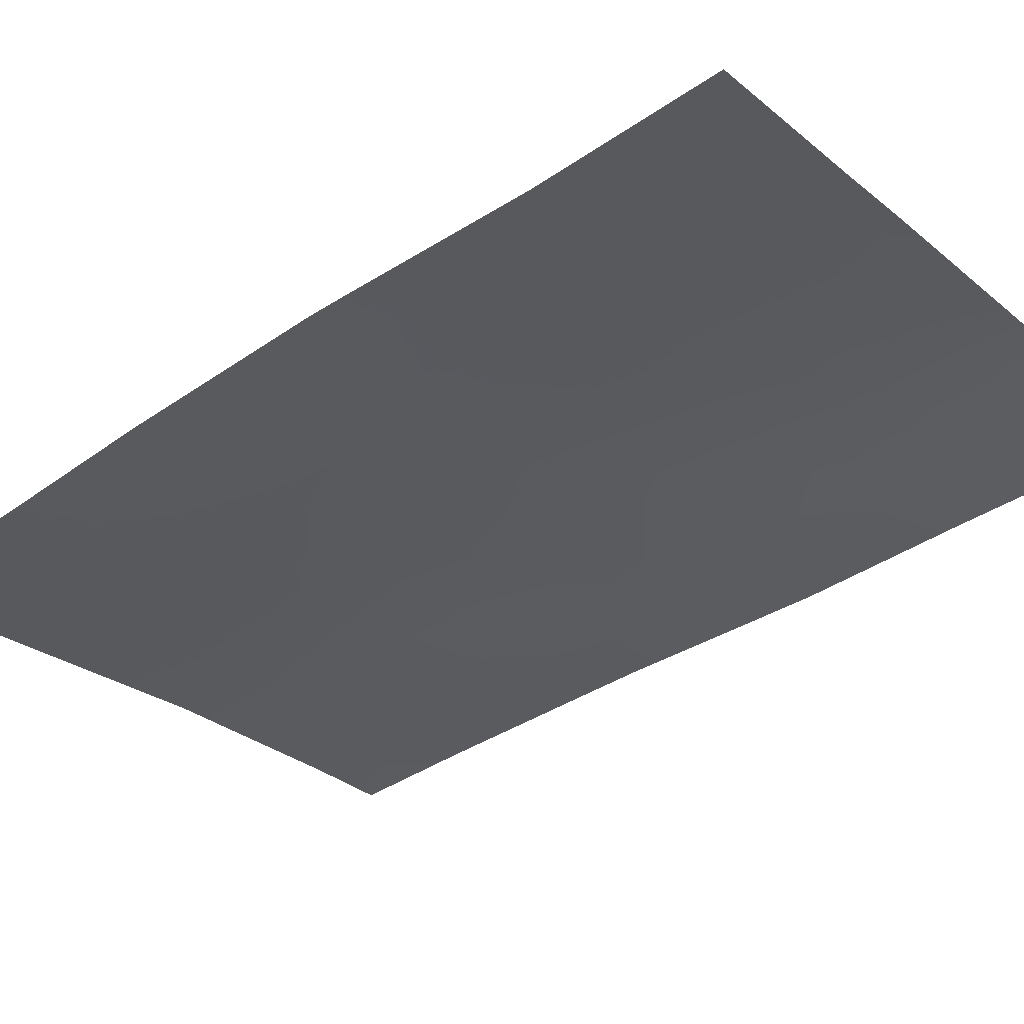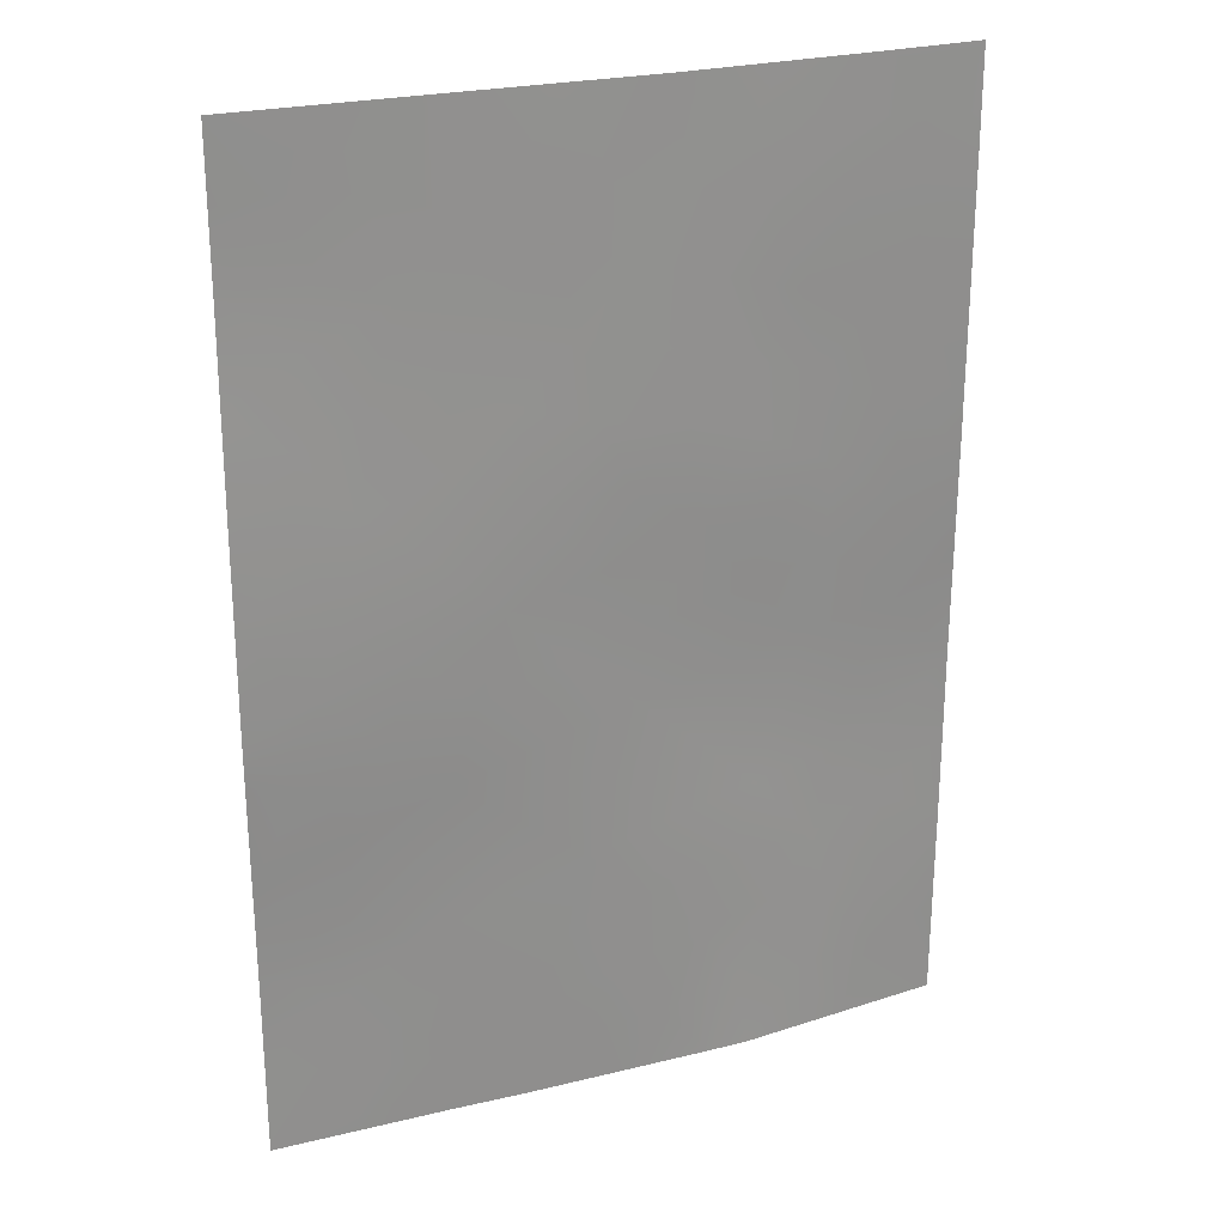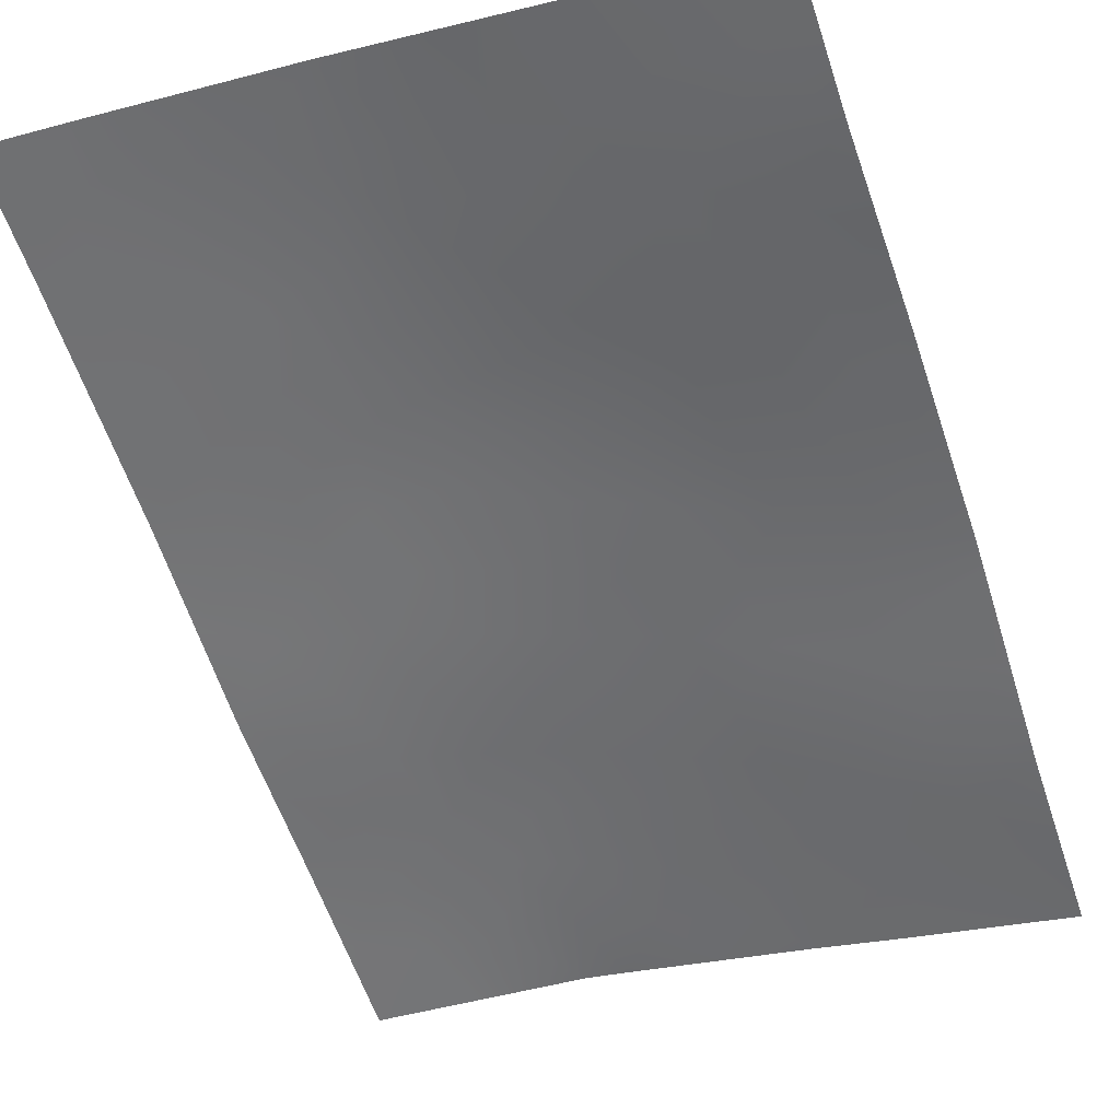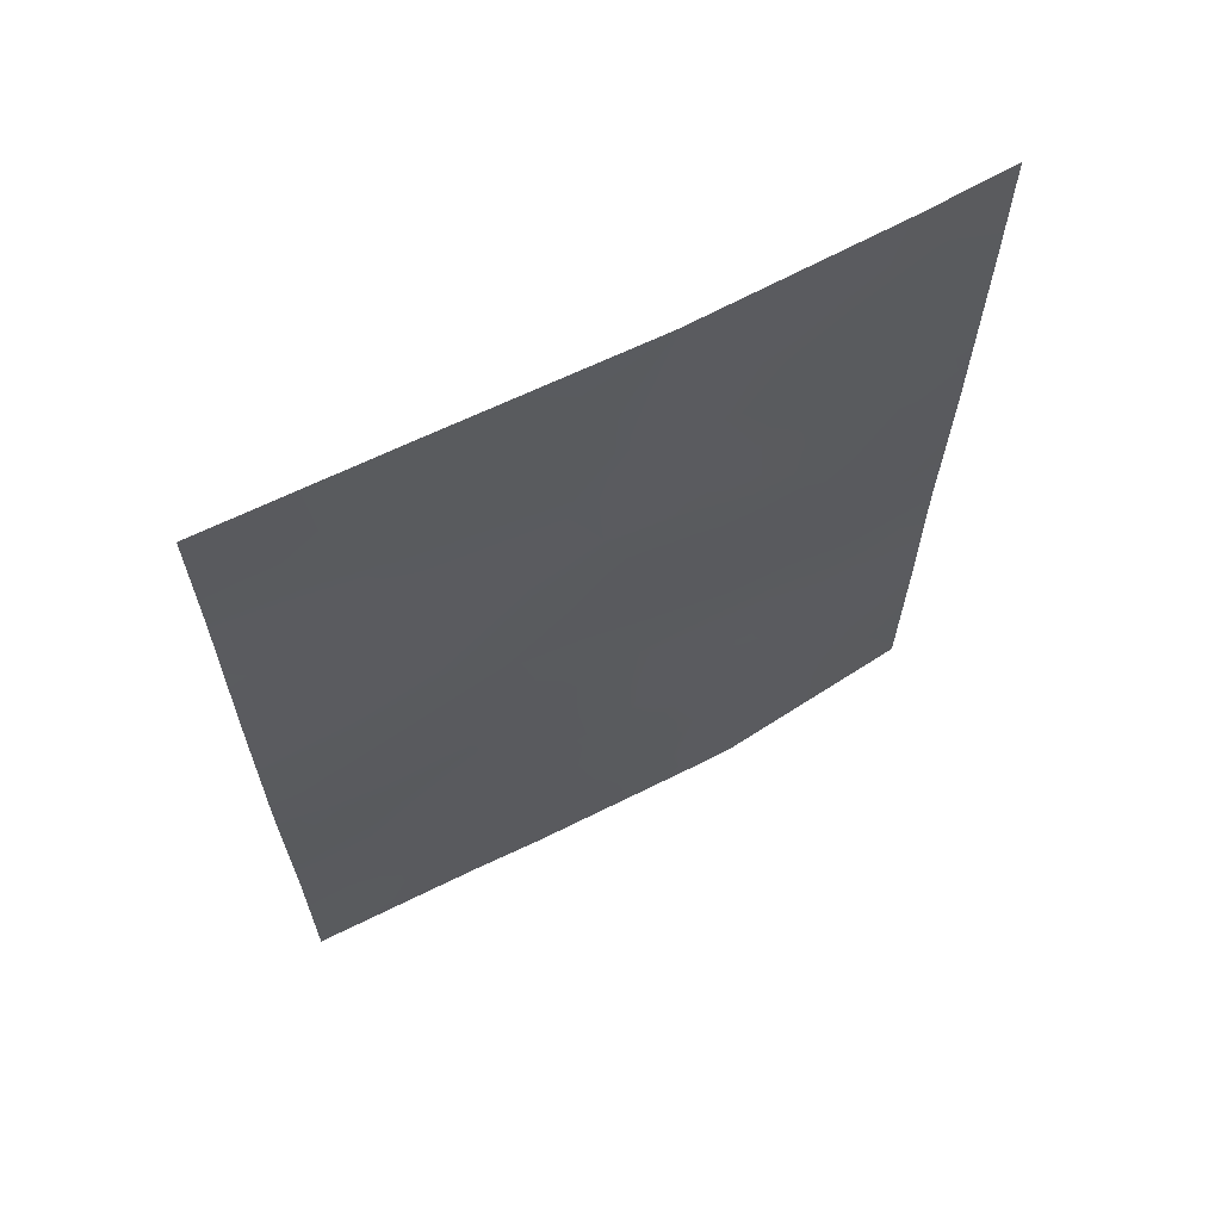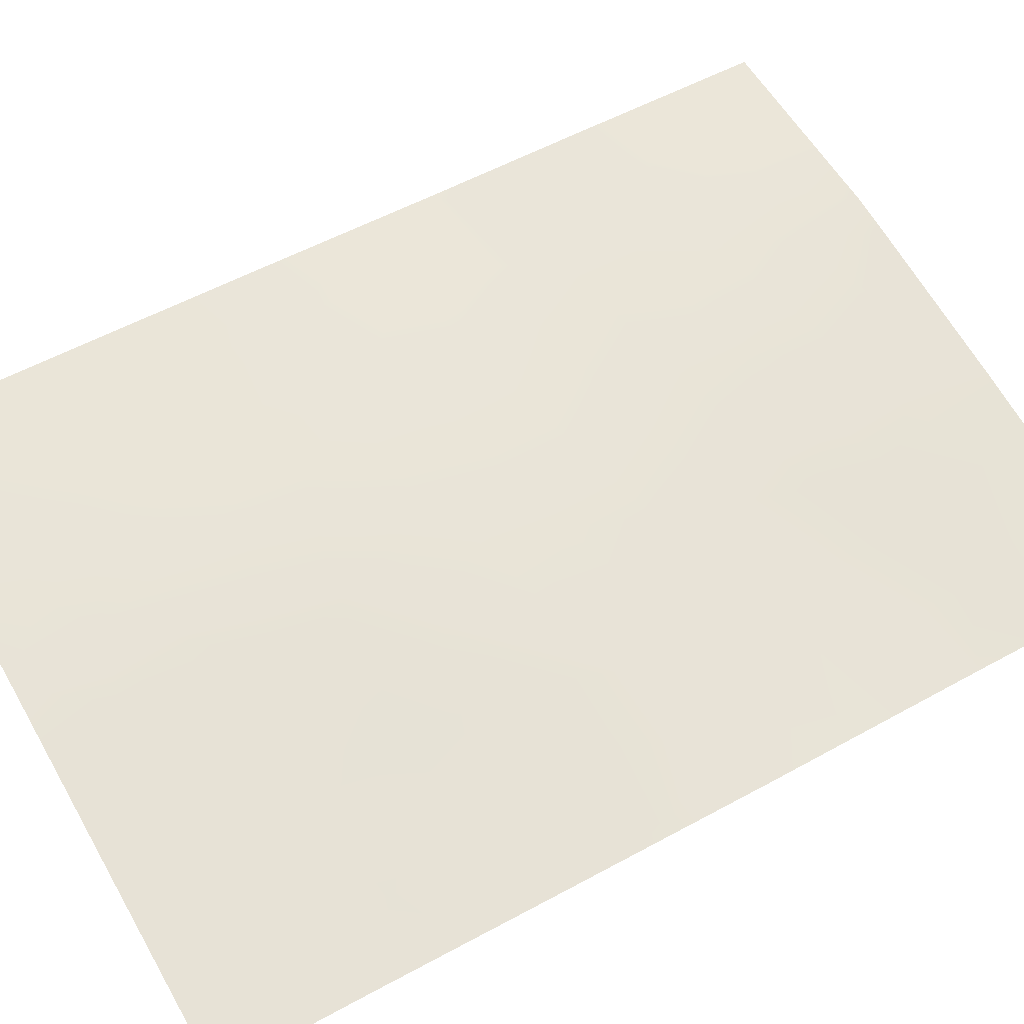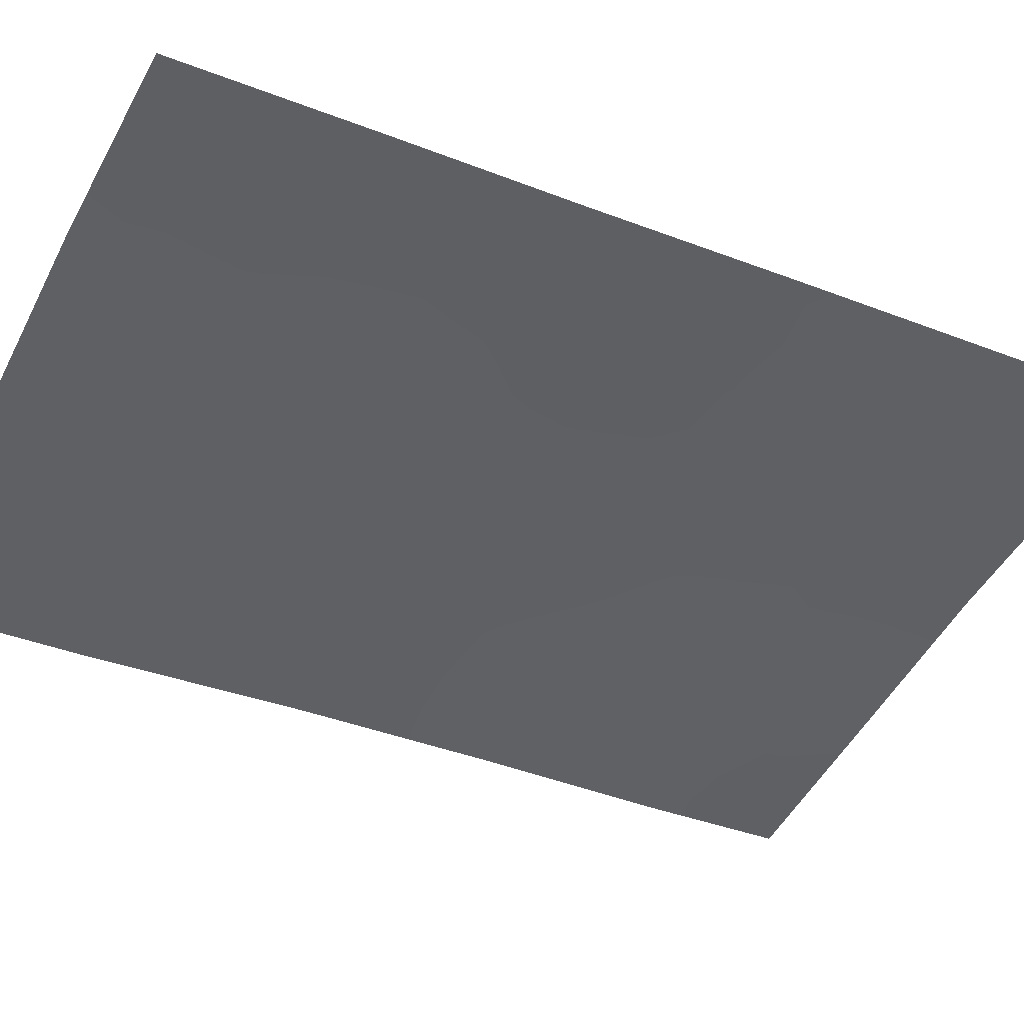
<metadata>
{"format":"obj","ext":"obj","renderer":"f3d","projection":"perspective","resolution":1024,"background":"white","views":[{"elev":-39.6,"azim":129.1,"up":"+Y"},{"elev":25.3,"azim":148.5,"up":"+Z"},{"elev":-58.5,"azim":17.9,"up":"+Y"},{"elev":66.9,"azim":143.4,"up":"+Z"},{"elev":54.4,"azim":59.6,"up":"+Y"},{"elev":-36.9,"azim":-116.7,"up":"+Y"}]}
</metadata>
<code>
v 9.582 45.19 38
v 8.493 45.35 41.99
v 9.093 45.27 40.11
v 12.62 44.57 45.8
v 5.857 45.67 44.37
v 6.362 45.6 42.49
v 10.49 45.01 38
v 9.327 45.19 45.44
v 4.135 45.88 46.11
v 7.438 45.5 45.04
v 7.855 45.42 43.88
v 4.097 45.82 42.68
v 10.64 44.96 41.32
v 12.63 44.58 40.33
v 4.133 45.88 45.33
v 4.135 45.88 48.41
v 4.836 45.79 47.97
v 4.116 45.85 38
v 12.65 44.62 38
v 7.861 45.41 47.08
v 11.55 44.66 48.38
v 12.65 44.62 42.75
v 6.766 45.68 38
v 12.56 44.47 48.17
v 12.55 44.45 50
v 12.65 44.63 43.21
v 7.29 45.59 38
v 10.31 44.88 50
v 5.248 45.73 50
v 6.637 45.56 48.5
v 7.774 45.37 50
v 4.125 45.86 50
v 4.111 45.85 40.49
v 11.45 44.81 44.61
v 11.09 44.8 46.8
v 10.05 45.08 43.26
v 10.98 44.91 39.48
v 5.943 45.66 46.48
v 9.737 45.04 47.67
v 7.029 45.59 40.68
v 11.74 44.65 47.48
v 6.545 45.6 44.96
v 6.819 45.55 44.11
v 11.67 44.76 40.88
v 10.83 44.93 40.35
v 11.74 44.76 39.84
v 4.985 45.77 46.06
v 4.971 45.78 44.8
v 5.801 45.68 45.42
v 5.441 45.76 38
v 6.019 45.72 38.88
v 5.026 45.78 38.93
v 12.64 44.6 39.16
v 8.239 45.37 45.49
v 8.554 45.31 46.33
v 7.569 45.47 46.15
v 4.949 45.78 39.99
v 5.665 45.73 39.67
v 4.953 45.76 41.05
v 4.104 45.83 41.58
v 4.815 45.76 41.95
v 5.684 45.68 41.76
v 11.88 44.67 46.43
v 12.59 44.52 46.99
v 10.1 45.07 39.75
v 8.831 45.32 38.67
v 11.57 44.82 38
v 10.54 45 38.73
v 10.97 44.76 49.08
v 11.92 44.58 49.15
v 11.43 44.66 50
v 11.82 44.76 43.64
v 8.436 45.39 38
v 7.86 45.49 38.74
v 8.8 45.31 41.06
v 7.746 45.47 41.35
v 8.057 45.43 40.43
v 10.37 45.01 42.28
v 9.846 45.12 40.73
v 4.115 45.85 44
v 4.857 45.76 43.58
v 8.585 45.31 44.6
v 10.77 44.83 47.91
v 10.21 44.97 47
v 8.947 45.25 43.6
v 9.688 45.14 44.3
v 8.18 45.39 42.92
v 9.275 45.22 42.63
v 4.135 45.88 47.26
v 4.678 45.81 46.98
v 7.419 45.48 42.26
v 7.109 45.51 43.17
v 12.63 44.6 44.51
v 11.96 44.7 45.39
v 12.64 44.6 41.54
v 4.13 45.87 49.21
v 4.113 45.85 39.25
v 6.511 45.55 50
v 5.998 45.64 49.24
v 6.943 45.5 49.31
v 7.545 45.42 48.81
v 8.459 45.26 49.07
v 5.389 45.73 47.25
v 6.277 45.61 47.52
v 5.691 45.69 48.32
v 9.04 45.12 50
v 9.365 45.08 49.25
v 6.644 45.59 45.85
v 6.926 45.62 38.93
v 6.453 45.65 39.92
v 7.38 45.55 39.75
v 8.392 45.39 39.47
v 10.76 44.95 43.92
v 9.573 45.15 41.68
v 9.507 45.12 46.58
v 10.34 44.97 45.98
v 8.813 45.22 47.34
v 6.883 45.54 46.81
v 9.075 45.15 48.34
v 10.02 44.96 48.74
v 8.153 45.34 48.06
v 6.693 45.6 41.57
v 6.056 45.64 43.4
v 7.227 45.49 47.8
v 12.55 44.46 49.09
v 10.44 44.99 44.97
v 11.22 44.82 45.64
v 11.67 44.79 38.84
v 11.12 44.89 42.88
v 12.03 44.73 42.6
v 11.47 44.82 41.88
v 9.422 45.21 39.15
v 5.889 45.68 40.68
v 4.809 45.79 49.33
v 5.323 45.71 42.76
f 42 43 10
f 44 45 46
f 47 48 49
f 50 51 52
f 53 46 128
f 54 55 56
f 57 58 133
f 60 59 61
f 62 135 61
f 69 70 71
f 73 1 66
f 75 76 77
f 79 65 45
f 80 81 48
f 10 82 54
f 111 109 74
f 82 85 86
f 87 88 85
f 89 9 90
f 91 87 92
f 93 94 34
f 16 134 96
f 57 97 52
f 98 99 100
f 103 104 105
f 106 102 107
f 49 42 108
f 23 109 51
f 110 133 58
f 109 111 110
f 74 66 112
f 77 111 112
f 113 129 72
f 78 88 114
f 114 75 79
f 115 116 84
f 108 56 118
f 119 120 107
f 119 121 117
f 133 122 62
f 120 83 69
f 43 123 92
f 124 121 101
f 47 103 90
f 118 124 104
f 25 70 125
f 81 135 123
f 76 91 122
f 126 86 113
f 126 127 116
f 42 5 43
f 10 43 11
f 14 44 46
f 44 13 45
f 46 45 37
f 38 47 49
f 47 15 48
f 49 48 5
f 18 50 52
f 50 23 51
f 19 53 128
f 53 14 46
f 128 46 37
f 10 54 56
f 54 8 55
f 56 55 20
f 33 57 59
f 12 60 61
f 60 33 59
f 59 62 61
f 62 6 135
f 61 135 12
f 24 21 41
f 64 63 4
f 1 68 132
f 68 37 65
f 7 67 68
f 67 19 128
f 68 67 128
f 28 69 71
f 69 21 70
f 71 70 25
f 26 72 130
f 27 73 74
f 3 75 77
f 75 2 76
f 77 76 40
f 131 130 129
f 78 129 36
f 13 79 45
f 79 3 65
f 45 65 37
f 15 80 48
f 80 12 81
f 48 81 5
f 10 11 82
f 54 82 8
f 83 39 84
f 8 82 86
f 82 11 85
f 86 85 36
f 11 87 85
f 87 2 88
f 85 88 36
f 16 89 17
f 90 17 89
f 1 7 68
f 6 91 92
f 91 2 87
f 92 87 11
f 26 93 72
f 93 4 94
f 72 93 34
f 14 95 44
f 95 22 130
f 17 134 16
f 51 58 52
f 57 33 97
f 52 97 18
f 31 98 100
f 98 29 99
f 100 99 30
f 30 101 100
f 17 103 105
f 103 38 104
f 105 104 30
f 29 134 99
f 99 105 30
f 28 106 107
f 106 31 102
f 38 49 108
f 49 5 42
f 108 42 10
f 23 27 109
f 58 51 110
f 110 40 133
f 57 133 59
f 110 51 109
f 110 111 40
f 112 66 132
f 3 77 112
f 77 40 111
f 112 111 74
f 34 113 72
f 113 36 129
f 13 78 114
f 78 36 88
f 114 88 2
f 13 114 79
f 114 2 75
f 79 75 3
f 84 116 35
f 8 115 55
f 55 117 20
f 47 9 15
f 38 108 118
f 108 10 56
f 118 56 20
f 102 119 107
f 119 39 120
f 107 120 28
f 39 119 117
f 119 102 121
f 117 121 20
f 59 133 62
f 133 40 122
f 62 122 6
f 28 120 69
f 120 39 83
f 69 83 21
f 11 43 92
f 43 5 123
f 92 123 6
f 30 124 101
f 124 20 121
f 101 121 102
f 9 47 90
f 47 38 103
f 90 103 17
f 38 118 104
f 118 20 124
f 104 124 30
f 21 24 70
f 125 70 24
f 5 81 123
f 40 76 122
f 76 2 91
f 122 91 6
f 34 126 113
f 126 8 86
f 113 86 36
f 8 126 116
f 126 34 127
f 4 63 94
f 127 35 116
f 94 127 34
f 101 102 31
f 68 128 37
f 100 101 31
f 72 129 130
f 73 66 74
f 83 84 35
f 24 41 64
f 13 131 78
f 129 78 131
f 21 83 41
f 44 131 13
f 26 130 22
f 1 132 66
f 132 68 65
f 3 132 65
f 58 57 52
f 112 132 3
f 64 41 63
f 83 35 41
f 95 130 131
f 63 35 127
f 131 44 95
f 94 63 127
f 63 41 35
f 115 117 55
f 84 39 115
f 117 115 39
f 8 116 115
f 134 105 99
f 134 17 105
f 109 27 74
f 32 96 134
f 81 12 135
f 123 135 6
f 32 134 29

</code>
